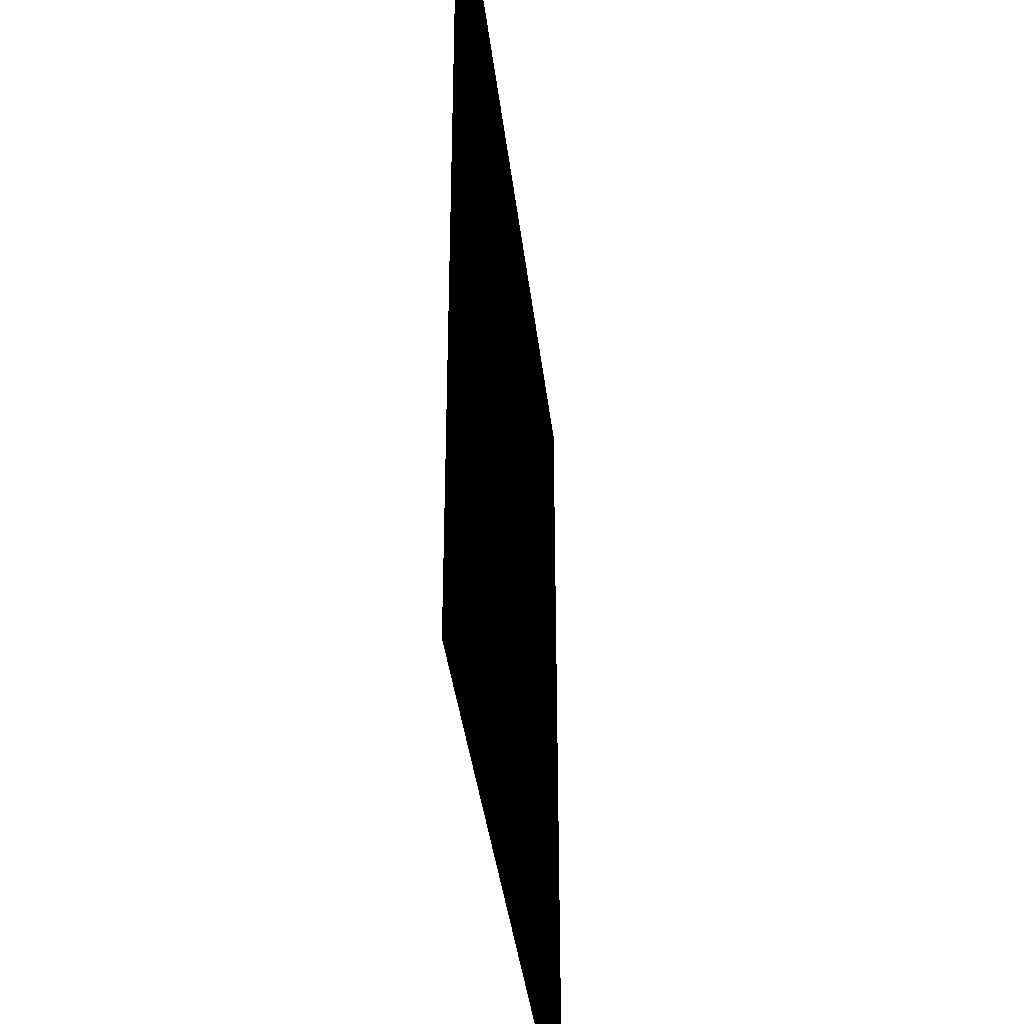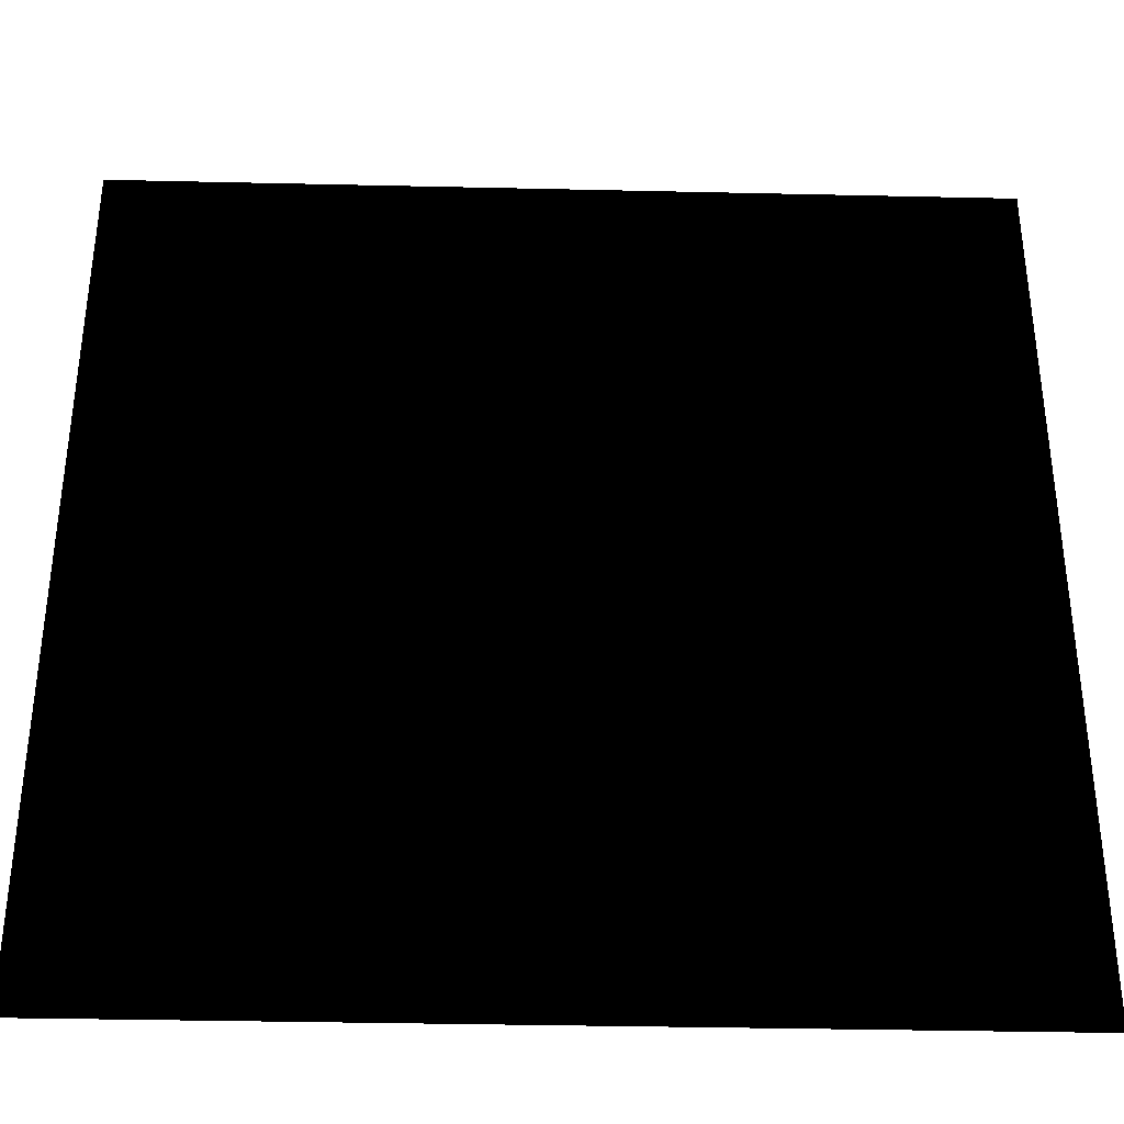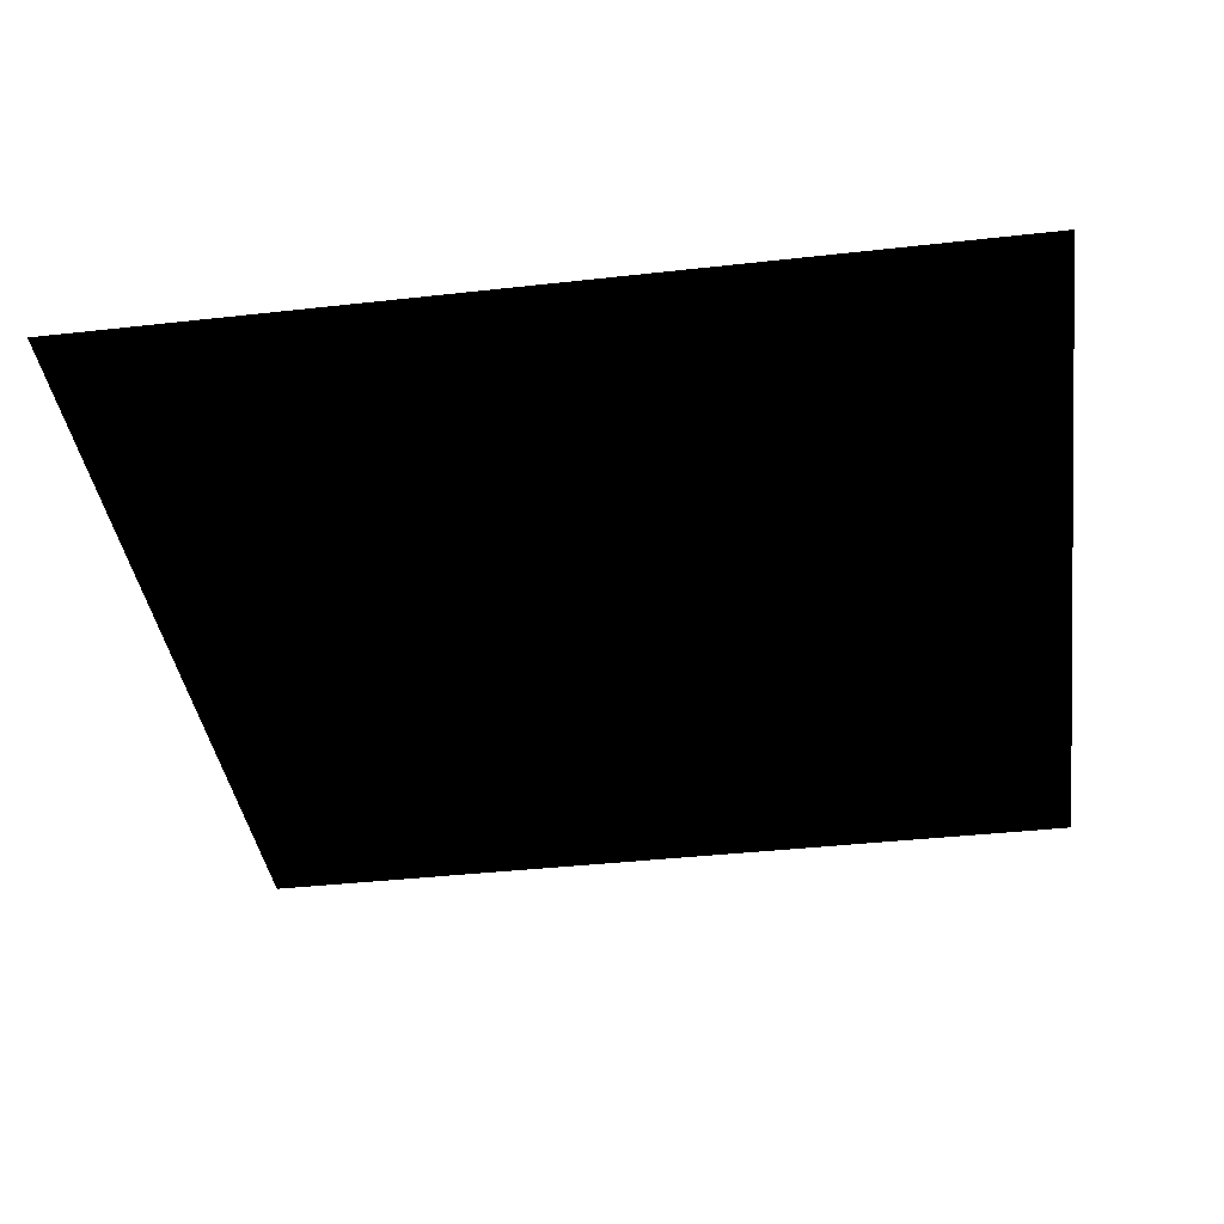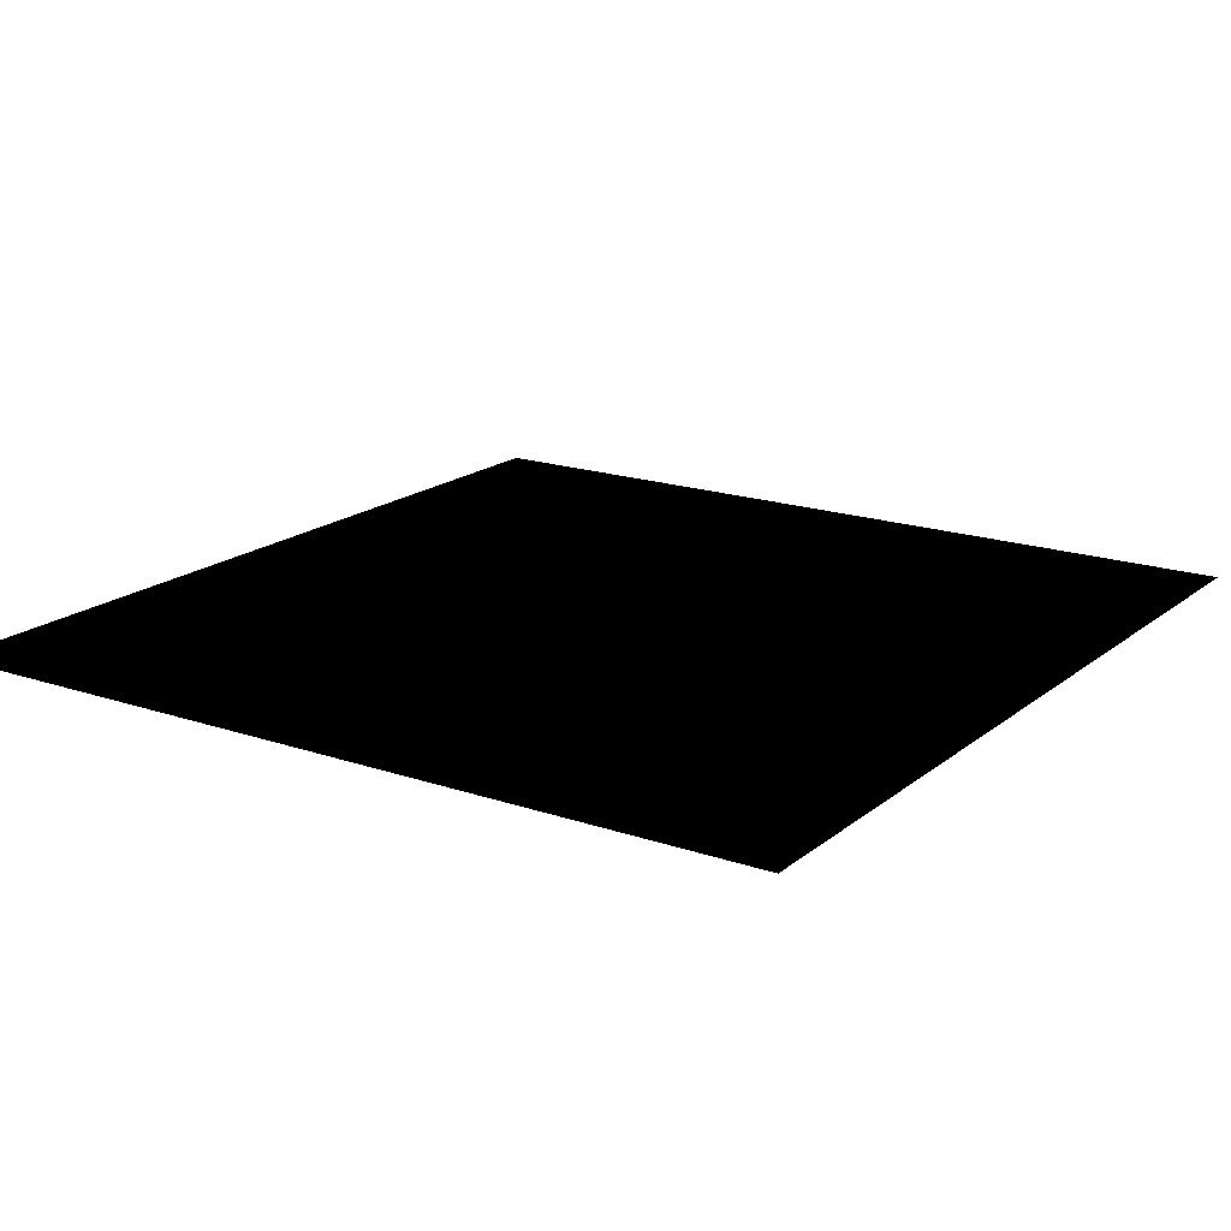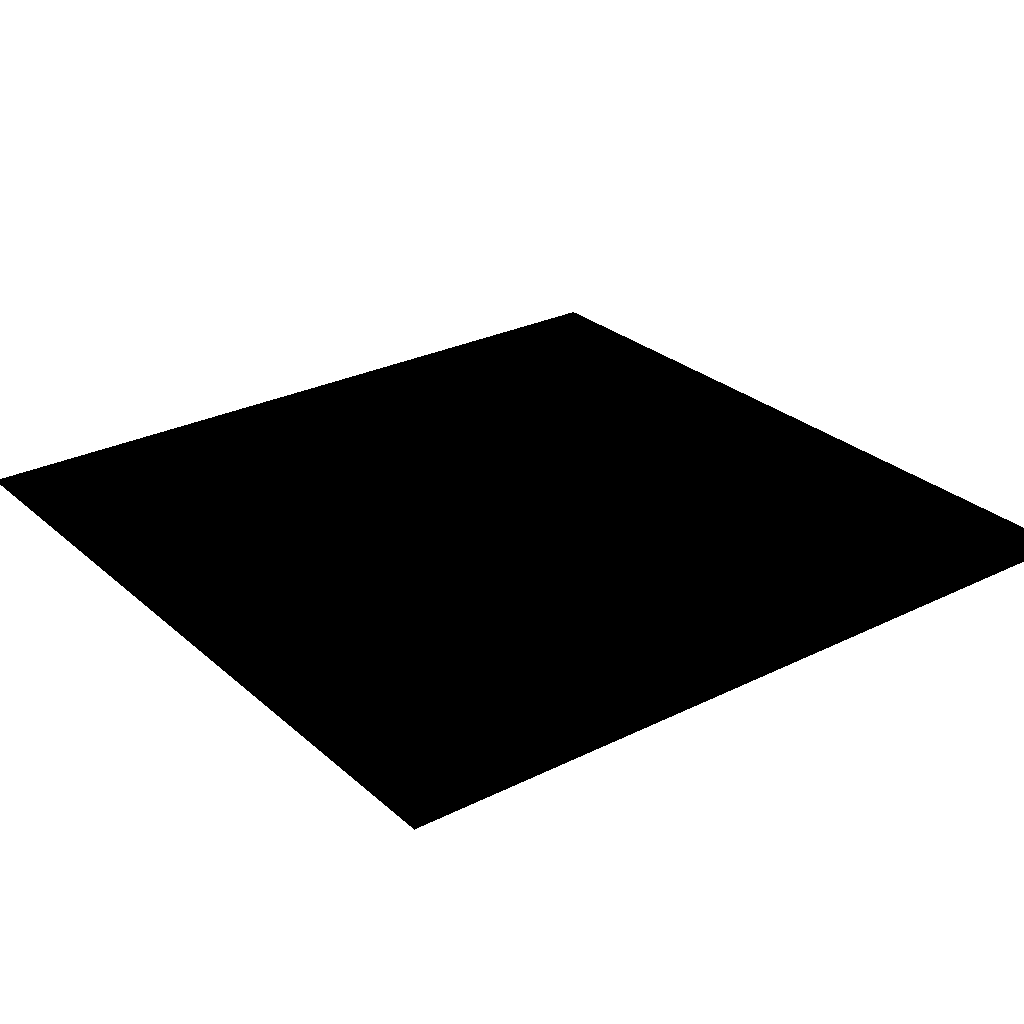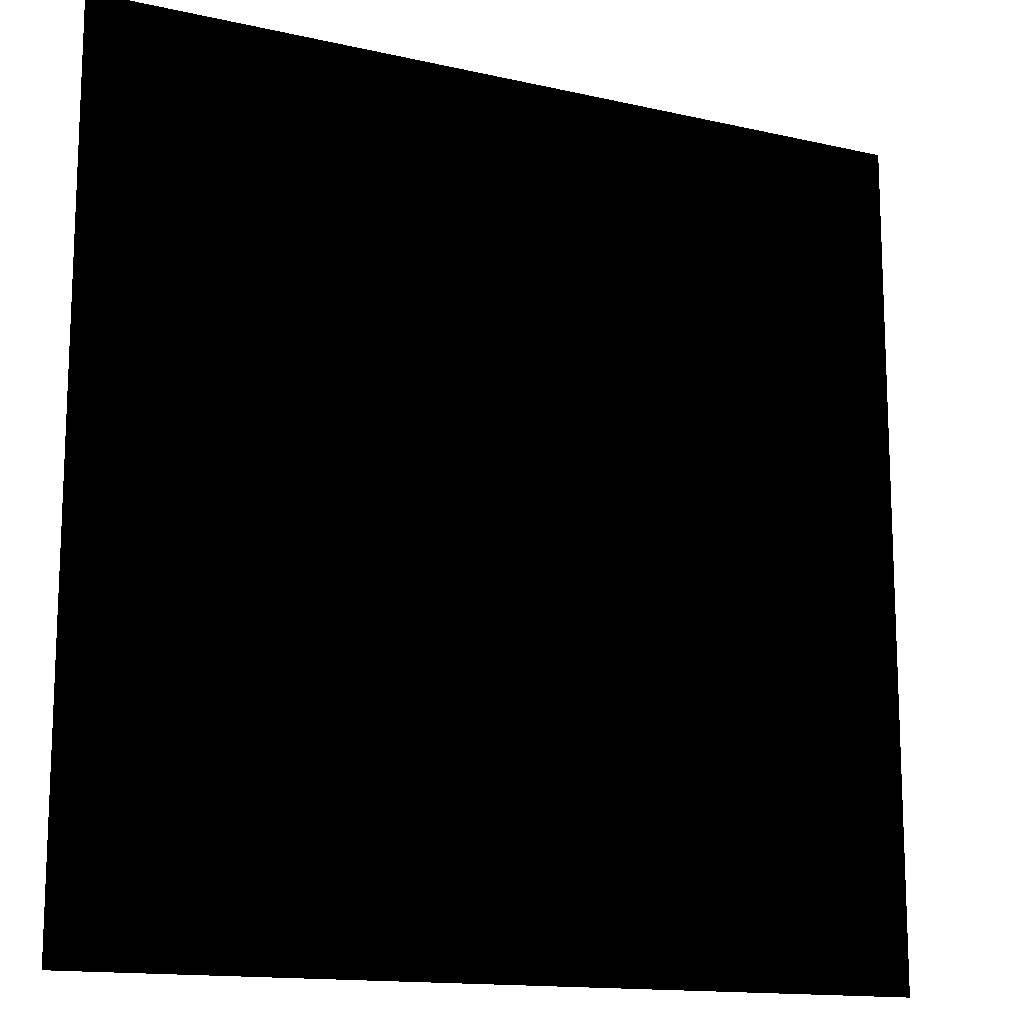
<metadata>
{"format":"obj","ext":"obj","renderer":"f3d","projection":"perspective","resolution":1024,"background":"white","views":[{"elev":-37.2,"azim":-83.5,"up":"+Y"},{"elev":-36.1,"azim":-1.7,"up":"+Y"},{"elev":-39.0,"azim":98.0,"up":"+Z"},{"elev":18.0,"azim":-146.3,"up":"+Z"},{"elev":27.5,"azim":52.8,"up":"+Z"},{"elev":-14.1,"azim":153.2,"up":"+Y"}]}
</metadata>
<code>
g S_2
v -0.001546 -0.001561 1.526e-06
v -0.001546 0.001561 1.526e-06
v 0.001546 0.001561 1.526e-06
v 0.001546 -0.001561 1.526e-06
g S_2_0
f 3 2 1
f 4 3 1

</code>
